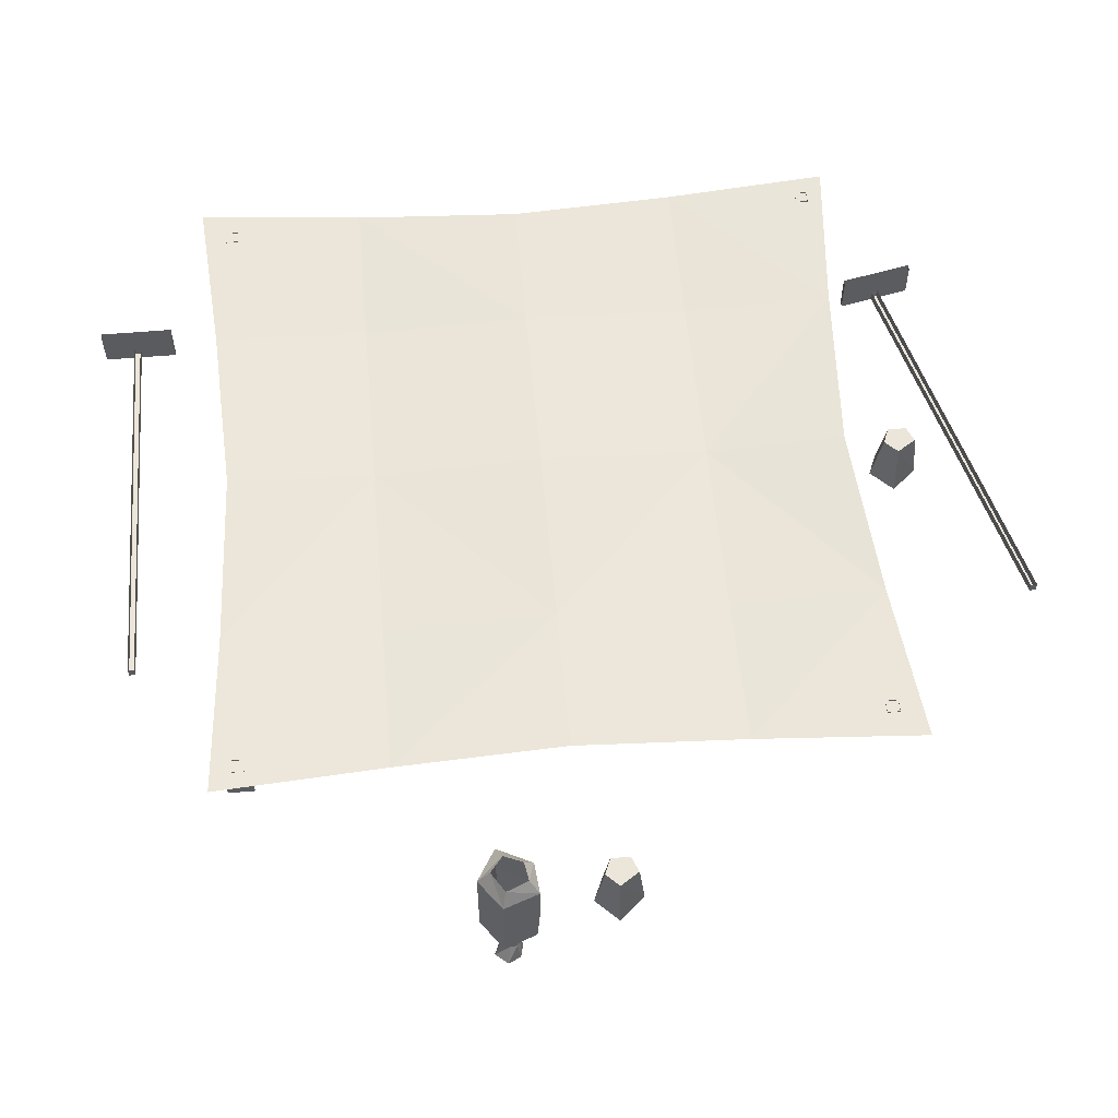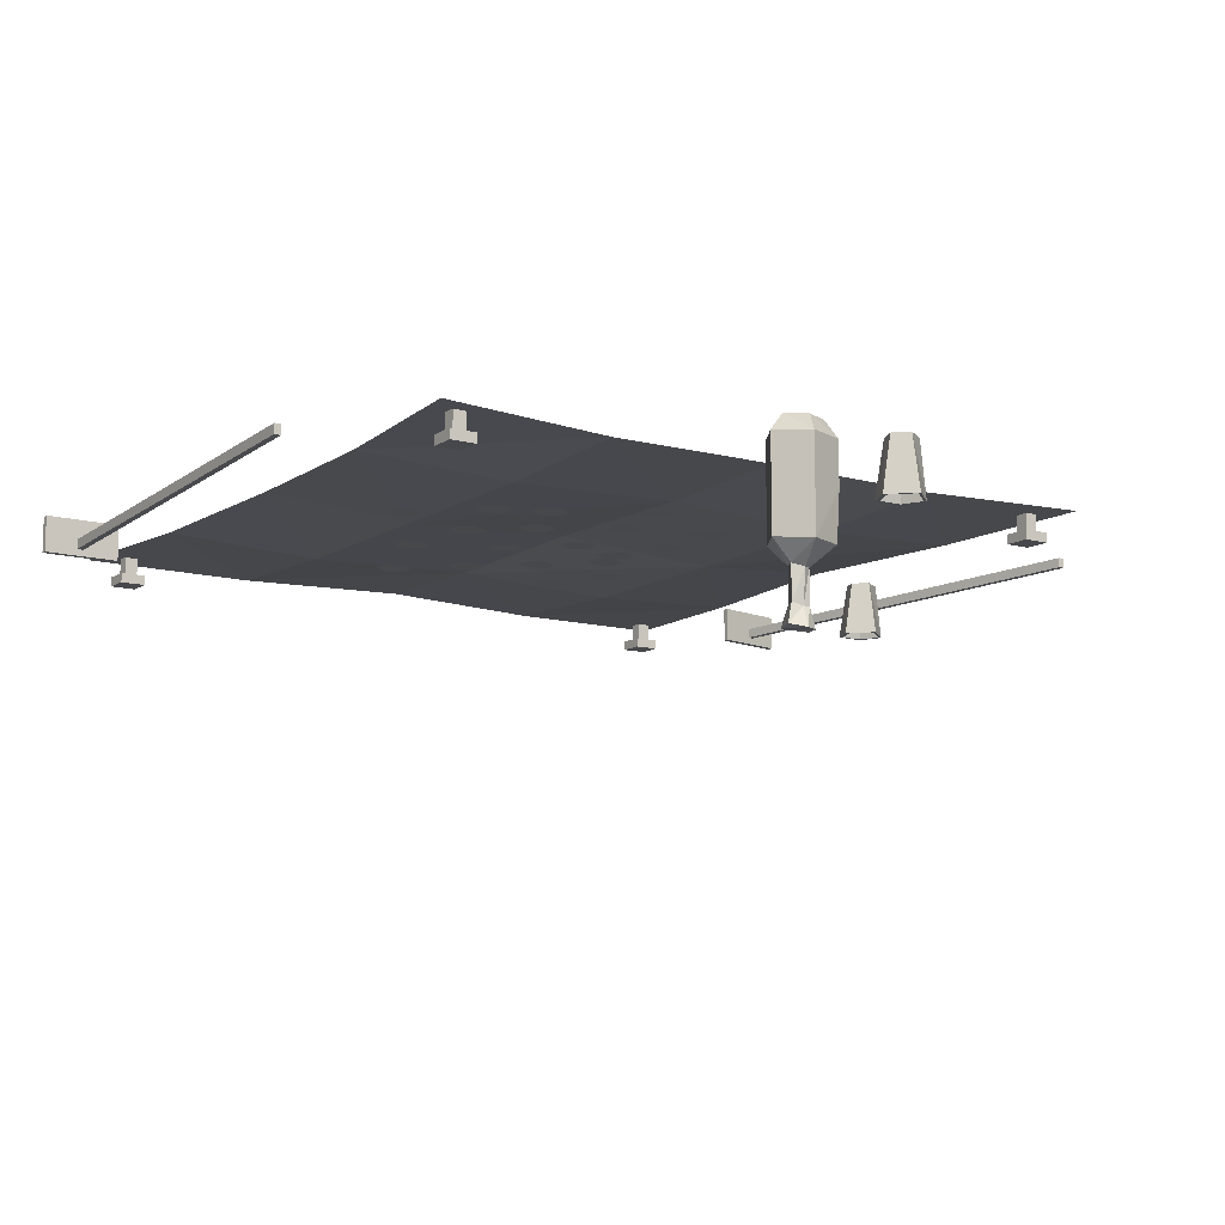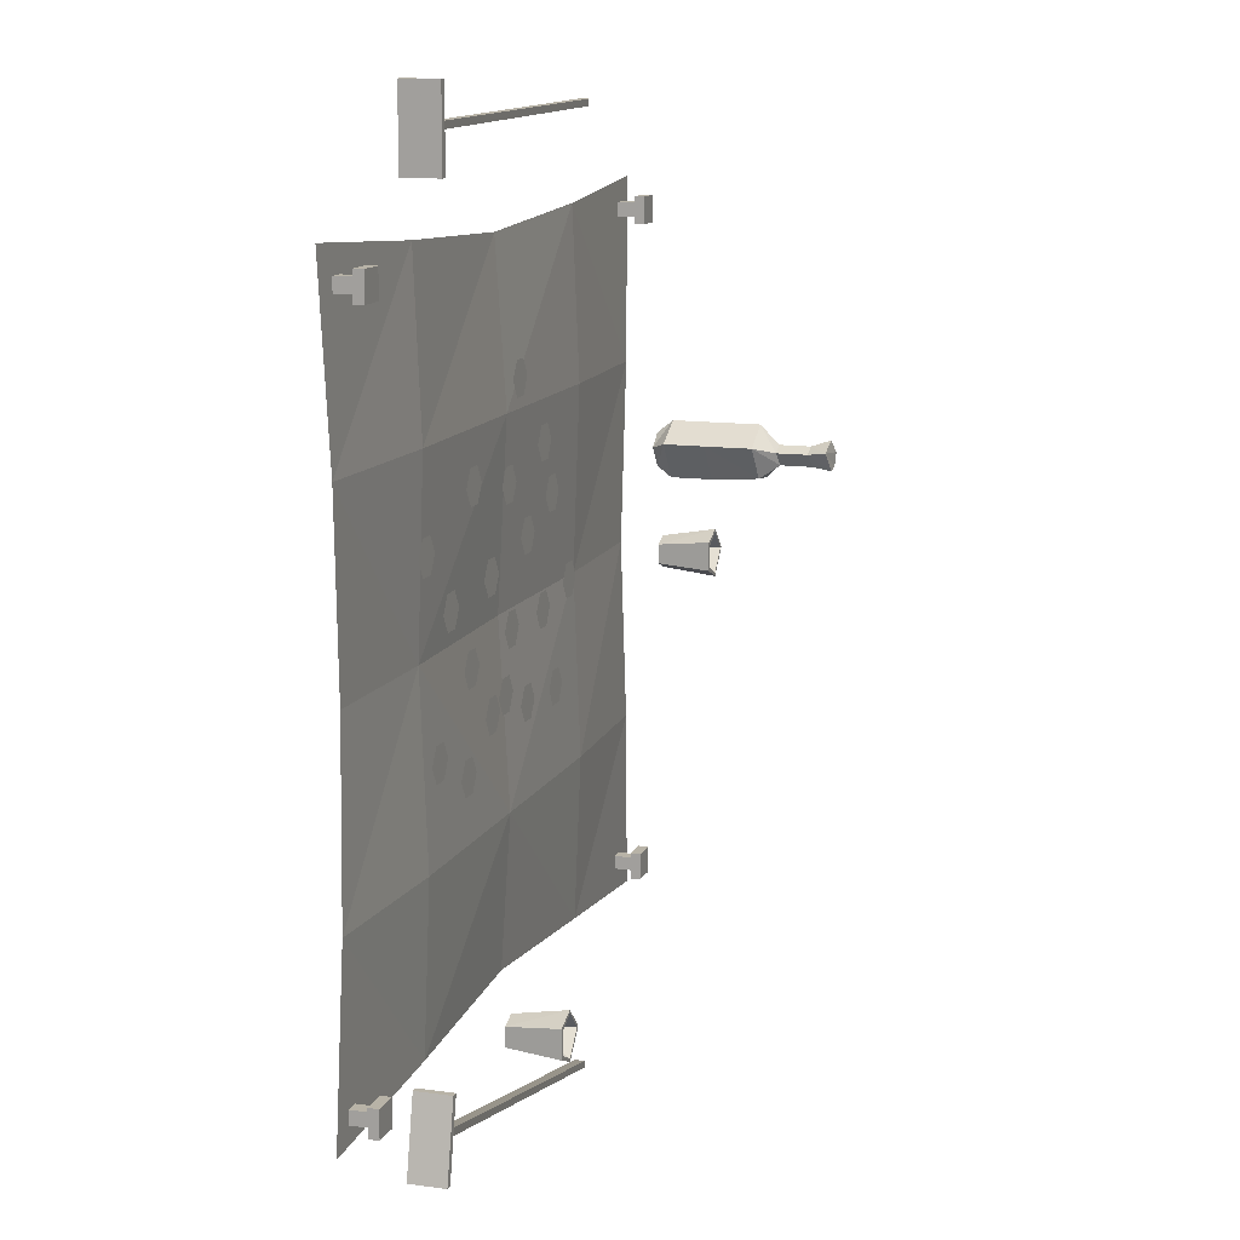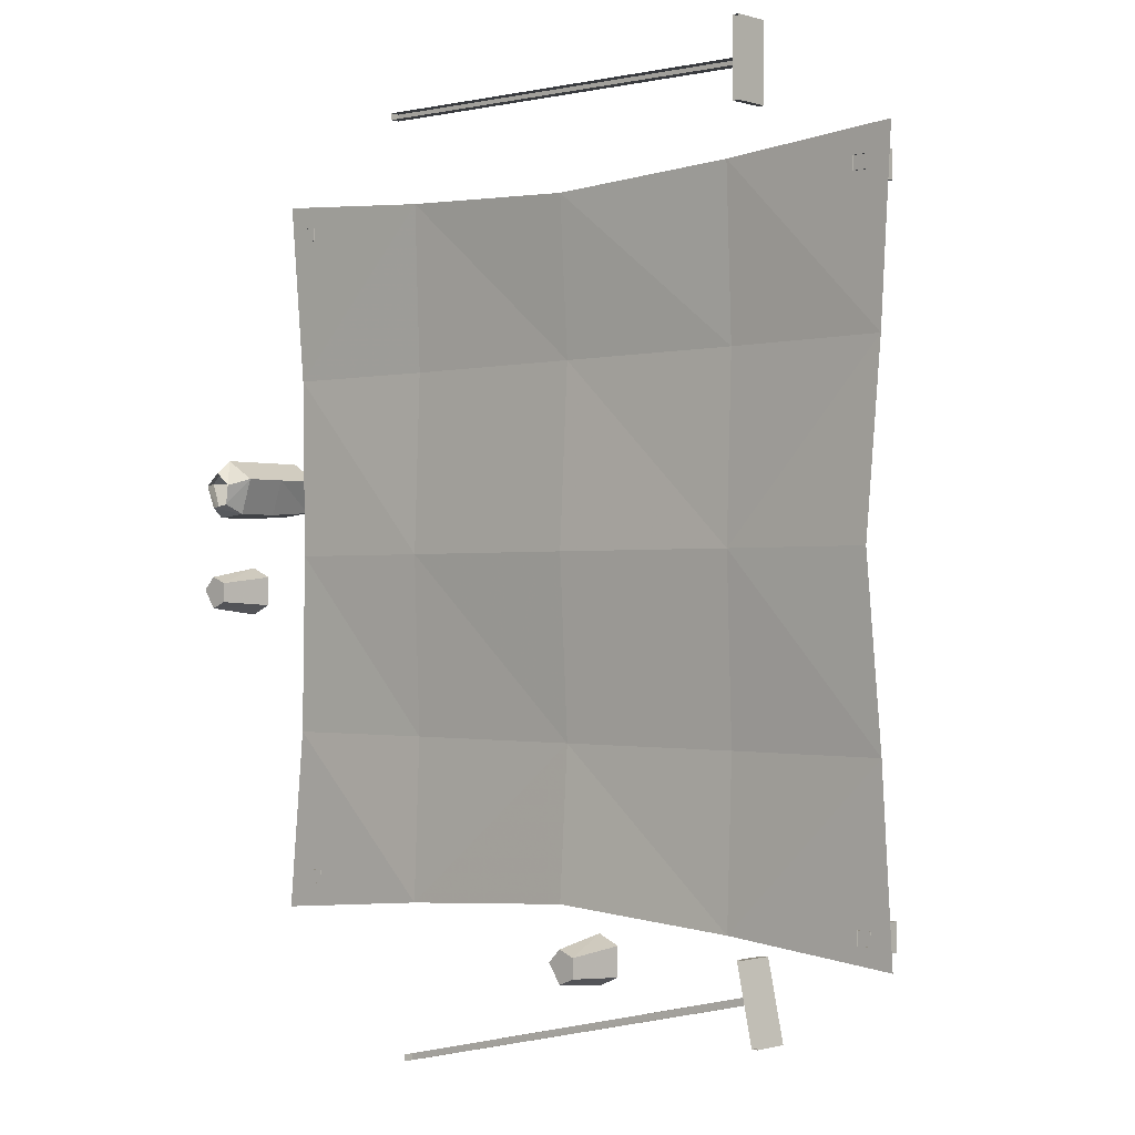
<metadata>
{"format":"obj","ext":"obj","renderer":"f3d","projection":"perspective","resolution":1024,"background":"white","views":[{"elev":56.6,"azim":84.9,"up":"+Y"},{"elev":-11.3,"azim":56.2,"up":"+Y"},{"elev":12.7,"azim":-72.1,"up":"+Z"},{"elev":-0.9,"azim":-138.0,"up":"+Z"}]}
</metadata>
<code>
v 1.094 -0.8516 0.1562
v 1.133 -0.8125 0.1406
v 1.148 -0.8203 0.09375
v 1.133 -0.8594 0.07031
v 1.133 -0.9609 0.07031
v 1.094 -0.9531 0.1562
v 1.172 -0.8516 0.2031
v 1.172 -0.8125 0.1719
v 1.242 -0.8594 0.1484
v 1.219 -0.8203 0.1406
v 1.211 -0.8594 0.0625
v 1.195 -0.8203 0.08594
v 1.133 -1.078 0.07812
v 1.211 -1.078 0.07031
v 1.18 -1.125 0.1172
v 1.156 -1.125 0.1094
v 1.094 -1.07 0.1562
v 1.211 -0.9609 0.0625
v 1.242 -1.078 0.1484
v 1.188 -1.125 0.1328
v 1.18 -1.203 0.1328
v 1.18 -1.203 0.1172
v 1.156 -1.203 0.1094
v 1.141 -1.117 0.1406
v 1.172 -1.07 0.2031
v 1.172 -0.9531 0.2031
v 1.242 -0.9609 0.1484
v 1.172 -1.117 0.1562
v 1.172 -1.195 0.1562
v 1.18 -1.242 0.1719
v 1.203 -1.25 0.1406
v 1.188 -1.25 0.1094
v 1.156 -1.25 0.1016
v 1.141 -1.195 0.1406
v 1.125 -1.242 0.1484
v 1.25 -0.9531 -0.1172
v 1.227 -0.8203 -0.1172
v 1.195 -0.8203 -0.08594
v 1.195 -0.9531 -0.0625
v 1.195 -0.9531 -0.07031
v 1.242 -0.9531 -0.1172
v 1.195 -0.9531 -0.1797
v 1.195 -0.8203 -0.1641
v 1.156 -0.8203 -0.1016
v 1.141 -0.9531 -0.08594
v 1.148 -0.9531 -0.09375
v 1.164 -0.8359 -0.1094
v 1.195 -0.8359 -0.09375
v 1.219 -0.8359 -0.1172
v 1.195 -0.9531 -0.1719
v 1.141 -0.9531 -0.1562
v 1.156 -0.8203 -0.1484
v 1.148 -0.9531 -0.1484
v 1.164 -0.8359 -0.1406
v 1.195 -0.8359 -0.1562
v 0.1016 -0.9688 -0.9453
v 0.07812 -0.8359 -0.9453
v 0.04688 -0.8359 -0.9141
v 0.04688 -0.9688 -0.8906
v 0.04688 -0.9688 -0.8984
v 0.09375 -0.9688 -0.9453
v 0.04688 -0.9688 -1.008
v 0.04688 -0.8359 -0.9922
v 0.007812 -0.8359 -0.9297
v -0.007812 -0.9688 -0.9141
v 0 -0.9688 -0.9219
v 0.01562 -0.8516 -0.9375
v 0.04688 -0.8516 -0.9219
v 0.07031 -0.8516 -0.9453
v 0.04688 -0.9688 -1
v -0.007812 -0.9688 -0.9844
v 0.007812 -0.8359 -0.9766
v 0 -0.9688 -0.9766
v 0.01562 -0.8516 -0.9688
v 0.04688 -0.8516 -0.9844
v 0.8594 -0.8672 0.7188
v 0.8281 -0.8672 0.7188
v 0.8281 -0.8203 0.7188
v 0.8594 -0.8203 0.7188
v 0.8594 -0.8672 0.75
v 0.875 -0.8672 0.7656
v 0.875 -0.8672 0.7031
v 0.8125 -0.8672 0.7031
v 0.8281 -0.8672 0.75
v 0.8281 -0.8203 0.75
v 0.8594 -0.8203 0.75
v 0.8125 -0.8672 0.7656
v 0.8125 -0.8906 0.7656
v 0.875 -0.8906 0.7656
v 0.875 -0.8906 0.7031
v 0.8125 -0.8906 0.7031
v -0.7578 -0.8672 0.7109
v -0.7891 -0.8672 0.7109
v -0.7891 -0.8203 0.7109
v -0.7578 -0.8203 0.7109
v -0.7578 -0.8672 0.7422
v -0.7422 -0.8672 0.7578
v -0.7422 -0.8672 0.6953
v -0.8047 -0.8672 0.6953
v -0.7891 -0.8672 0.7422
v -0.7891 -0.8203 0.7422
v -0.7578 -0.8203 0.7422
v -0.8047 -0.8672 0.7578
v -0.8047 -0.8906 0.7578
v -0.7422 -0.8906 0.7578
v -0.7422 -0.8906 0.6953
v -0.8047 -0.8906 0.6953
v -0.4297 -0.8281 0.7734
v -0.8516 -0.8203 0.8047
v -0.8203 -0.8281 0.3828
v -0.4297 -0.8438 0.3828
v 0.03125 -0.8203 0.75
v 0.03125 -0.8438 0.3828
v 0.4922 -0.8281 0.7734
v 0.4922 -0.8438 0.3828
v 0.875 -0.8281 0.3828
v 0.9062 -0.8203 0.8047
v -0.4297 -0.8281 -0.03906
v -0.7891 -0.8203 -0.03906
v -0.8203 -0.8281 -0.4609
v -0.4297 -0.8438 -0.4609
v 0.03125 -0.8438 -0.4609
v 0.03125 -0.8203 -0.03906
v 0.4922 -0.8281 -0.03906
v 0.4922 -0.8438 -0.4609
v 0.8594 -0.8203 -0.03906
v 0.875 -0.8281 -0.4609
v 0.4922 -0.8281 -0.8438
v 0.9062 -0.8203 -0.8828
v -0.4297 -0.8281 -0.8438
v -0.8516 -0.8203 -0.8828
v 0.03125 -0.8203 -0.8125
v -0.7656 -0.8672 -0.8359
v -0.7969 -0.8672 -0.8359
v -0.7969 -0.8203 -0.8359
v -0.7656 -0.8203 -0.8359
v -0.7656 -0.8672 -0.8047
v -0.75 -0.8672 -0.7891
v -0.75 -0.8672 -0.8516
v -0.8125 -0.8672 -0.8516
v -0.7969 -0.8672 -0.8047
v -0.7969 -0.8203 -0.8047
v -0.7656 -0.8203 -0.8047
v -0.8125 -0.8672 -0.7891
v -0.8125 -0.8906 -0.7891
v -0.75 -0.8906 -0.7891
v -0.75 -0.8906 -0.8516
v -0.8125 -0.8906 -0.8516
v 0.8359 -0.8672 -0.8203
v 0.8047 -0.8672 -0.8203
v 0.8047 -0.8203 -0.8203
v 0.8359 -0.8203 -0.8203
v 0.8359 -0.8672 -0.7891
v 0.8516 -0.8672 -0.7734
v 0.8516 -0.8672 -0.8359
v 0.7891 -0.8672 -0.8359
v 0.8047 -0.8672 -0.7891
v 0.8047 -0.8203 -0.7891
v 0.8359 -0.8203 -0.7891
v 0.7891 -0.8672 -0.7734
v 0.7891 -0.8906 -0.7734
v 0.8516 -0.8906 -0.7734
v 0.8516 -0.8906 -0.8359
v 0.7891 -0.8906 -0.8359
v 0.5156 -0.8438 -1.211
v -0.4766 -0.8906 -0.9844
v -0.4766 -0.8672 -0.9844
v 0.5156 -0.8203 -1.211
v 0.5156 -0.8438 -1.195
v -0.4688 -0.8906 -0.9688
v -0.4688 -0.8672 -0.9688
v 0.5156 -0.8203 -1.195
v -0.5 -0.9062 -1.07
v -0.5156 -0.9062 -1.07
v -0.5156 -0.8203 -1.07
v -0.5 -0.8203 -1.07
v -0.4609 -0.9062 -0.8906
v -0.4766 -0.9062 -0.8906
v -0.4766 -0.8203 -0.8906
v -0.4609 -0.8203 -0.8906
v -0.375 -0.8438 0.1719
v -0.3984 -0.8438 0.2109
v -0.4375 -0.8438 0.2109
v -0.4609 -0.8438 0.1719
v -0.4375 -0.8438 0.1328
v -0.3984 -0.8438 0.1328
v -0.1172 -0.8438 0.2656
v -0.1406 -0.8438 0.3047
v -0.1797 -0.8438 0.3047
v -0.2031 -0.8438 0.2656
v -0.1797 -0.8438 0.2266
v -0.1406 -0.8438 0.2266
v -0.25 -0.8438 0.03906
v -0.2734 -0.8438 0.07812
v -0.3125 -0.8438 0.07812
v -0.3359 -0.8438 0.03906
v -0.3125 -0.8438 0
v -0.2734 -0.8438 0
v -0.02344 -0.8438 0.0625
v -0.04688 -0.8438 0.1016
v -0.08594 -0.8438 0.1016
v -0.1094 -0.8438 0.0625
v -0.08594 -0.8438 0.02344
v -0.04688 -0.8438 0.02344
v -0.1406 -0.8438 -0.1016
v -0.1641 -0.8438 -0.0625
v -0.2031 -0.8438 -0.0625
v -0.2266 -0.8438 -0.1016
v -0.2031 -0.8438 -0.1406
v -0.1641 -0.8438 -0.1406
v 0.1562 -0.8438 0.4453
v 0.1328 -0.8438 0.4844
v 0.09375 -0.8438 0.4844
v 0.07031 -0.8438 0.4453
v 0.09375 -0.8438 0.4062
v 0.1328 -0.8438 0.4062
v -0.3203 -0.8438 -0.25
v -0.3438 -0.8438 -0.2109
v -0.3828 -0.8438 -0.2109
v -0.4062 -0.8438 -0.25
v -0.3828 -0.8438 -0.2891
v -0.3438 -0.8438 -0.2891
v 0.08594 -0.8438 0.2344
v 0.0625 -0.8438 0.2734
v 0.02344 -0.8438 0.2734
v 0 -0.8438 0.2344
v 0.02344 -0.8438 0.1953
v 0.0625 -0.8438 0.1953
v -0.02344 -0.8438 -0.2266
v -0.04688 -0.8438 -0.1875
v -0.08594 -0.8438 -0.1875
v -0.1094 -0.8438 -0.2266
v -0.08594 -0.8438 -0.2656
v -0.04688 -0.8438 -0.2656
v 0.1875 -0.8438 -0.25
v 0.1641 -0.8438 -0.2109
v 0.125 -0.8438 -0.2109
v 0.1016 -0.8438 -0.25
v 0.125 -0.8438 -0.2891
v 0.1641 -0.8438 -0.2891
v 0.05469 -0.8438 -0.2031
v 0.03125 -0.8438 -0.1641
v -0.007812 -0.8438 -0.1641
v -0.03125 -0.8438 -0.2031
v -0.007812 -0.8438 -0.2422
v 0.03125 -0.8438 -0.2422
v 0.09375 -0.8438 -0.07031
v 0.07031 -0.8438 -0.03125
v 0.03125 -0.8438 -0.03125
v 0.007812 -0.8438 -0.07031
v 0.03125 -0.8438 -0.1094
v 0.07031 -0.8438 -0.1094
v 0.2891 -0.8438 -0.07031
v 0.2656 -0.8438 -0.03125
v 0.2266 -0.8438 -0.03125
v 0.2031 -0.8438 -0.07031
v 0.2266 -0.8438 -0.1094
v 0.2656 -0.8438 -0.1094
v 0.3516 -0.8438 0.1719
v 0.3281 -0.8438 0.2109
v 0.2891 -0.8438 0.2109
v 0.2656 -0.8438 0.1719
v 0.2891 -0.8438 0.1328
v 0.3281 -0.8438 0.1328
v 0.3047 -0.8438 0.2891
v 0.2812 -0.8438 0.3281
v 0.2422 -0.8438 0.3281
v 0.2188 -0.8438 0.2891
v 0.2422 -0.8438 0.25
v 0.2812 -0.8438 0.25
v -0.1641 -0.8438 -0.3203
v -0.1875 -0.8438 -0.2812
v -0.2266 -0.8438 -0.2812
v -0.25 -0.8438 -0.3203
v -0.2266 -0.8438 -0.3594
v -0.1875 -0.8438 -0.3594
v 0.3672 -0.8438 -0.2578
v 0.3438 -0.8438 -0.2188
v 0.3047 -0.8438 -0.2188
v 0.2812 -0.8438 -0.2578
v 0.3047 -0.8438 -0.2969
v 0.3438 -0.8438 -0.2969
v 0.4609 -0.8438 -0.03906
v 0.4375 -0.8438 0
v 0.3984 -0.8438 0
v 0.375 -0.8438 -0.03906
v 0.3984 -0.8438 -0.07812
v 0.4375 -0.8438 -0.07812
v 0.1953 -0.8438 0.1094
v 0.1719 -0.8438 0.1484
v 0.1328 -0.8438 0.1484
v 0.1094 -0.8438 0.1094
v 0.1328 -0.8438 0.07031
v 0.1719 -0.8438 0.07031
v 0.5625 -0.8438 0.9766
v -0.4531 -0.8906 0.9766
v -0.4531 -0.8672 0.9766
v 0.5625 -0.8203 0.9766
v 0.5625 -0.8438 0.9922
v -0.4531 -0.8906 0.9922
v -0.4531 -0.8672 0.9922
v 0.5625 -0.8203 0.9922
v -0.4531 -0.9062 0.8906
v -0.4688 -0.9062 0.8906
v -0.4688 -0.8203 0.8906
v -0.4531 -0.8203 0.8906
v -0.4531 -0.9062 1.07
v -0.4688 -0.9062 1.07
v -0.4688 -0.8203 1.07
v -0.4531 -0.8203 1.07
f 1 2 3
f 1 3 4
f 1 4 5
f 1 5 6
f 1 6 7
f 1 7 2
f 2 7 8
f 8 7 9
f 8 9 10
f 10 9 11
f 10 11 12
f 12 11 4
f 12 4 3
f 6 26 7
f 9 27 11
f 11 27 18
f 11 18 4
f 4 18 5
f 13 14 15
f 13 15 16
f 13 16 17
f 13 17 6
f 13 6 5
f 13 5 14
f 14 5 18
f 14 18 19
f 14 19 20
f 14 20 15
f 15 20 21
f 15 21 22
f 15 22 16
f 16 22 23
f 16 23 24
f 16 24 17
f 17 24 25
f 17 25 26
f 17 26 6
f 19 25 28
f 19 28 20
f 20 28 29
f 20 29 21
f 21 29 30
f 21 30 31
f 21 31 22
f 22 31 32
f 22 32 23
f 23 32 33
f 23 33 34
f 23 34 24
f 24 34 28
f 24 28 25
f 28 34 29
f 29 34 35
f 29 35 30
f 30 35 31
f 31 35 32
f 32 35 33
f 33 35 34
f 18 27 19
f 7 26 9
f 9 26 27
f 19 27 25
f 25 27 26
f 36 37 38
f 36 38 39
f 36 39 40
f 36 40 41
f 36 41 42
f 36 42 37
f 37 42 43
f 37 43 38
f 38 43 44
f 38 44 39
f 39 44 45
f 39 45 46
f 39 46 40
f 40 46 47
f 40 47 48
f 40 48 41
f 41 48 49
f 41 49 50
f 41 50 42
f 42 50 51
f 42 51 43
f 43 51 52
f 43 52 44
f 44 52 45
f 45 52 51
f 45 51 53
f 45 53 46
f 46 53 54
f 46 54 47
f 47 54 49
f 47 49 48
f 51 50 53
f 53 50 55
f 53 55 54
f 54 55 49
f 49 55 50
f 56 57 58
f 56 58 59
f 56 59 60
f 56 60 61
f 56 61 62
f 56 62 57
f 57 62 63
f 57 63 58
f 58 63 64
f 58 64 59
f 59 64 65
f 59 65 66
f 59 66 60
f 60 66 67
f 60 67 68
f 60 68 61
f 61 68 69
f 61 69 70
f 61 70 62
f 62 70 71
f 62 71 63
f 63 71 72
f 63 72 64
f 64 72 65
f 65 72 71
f 65 71 73
f 65 73 66
f 66 73 74
f 66 74 67
f 67 74 69
f 67 69 68
f 71 70 73
f 73 70 75
f 73 75 74
f 74 75 69
f 69 75 70
f 76 77 78
f 76 78 79
f 76 79 80
f 77 84 85
f 77 85 78
f 84 80 86
f 84 86 85
f 80 79 86
f 92 93 94
f 92 94 95
f 92 95 96
f 93 100 101
f 93 101 94
f 100 96 102
f 100 102 101
f 96 95 102
f 133 134 135
f 133 135 136
f 133 136 137
f 134 141 142
f 134 142 135
f 141 137 143
f 141 143 142
f 137 136 143
f 149 150 151
f 149 151 152
f 149 152 153
f 150 157 158
f 150 158 151
f 157 153 159
f 157 159 158
f 153 152 159
f 165 168 169
f 169 168 172
f 173 176 177
f 174 178 179
f 174 179 175
f 177 176 180
f 295 298 299
f 299 298 302
f 303 306 307
f 304 308 309
f 304 309 305
f 307 306 310
f 76 80 81
f 76 81 82
f 76 82 77
f 77 82 83
f 77 83 84
f 80 84 87
f 80 87 81
f 83 87 84
f 92 96 97
f 92 97 98
f 92 98 93
f 93 98 99
f 93 99 100
f 96 100 103
f 96 103 97
f 99 103 100
f 133 137 138
f 133 138 139
f 133 139 134
f 134 139 140
f 134 140 141
f 137 141 144
f 137 144 138
f 140 144 141
f 149 153 154
f 149 154 155
f 149 155 150
f 150 155 156
f 150 156 157
f 153 157 160
f 153 160 154
f 156 160 157
f 165 166 167
f 165 167 168
f 170 169 172
f 170 172 171
f 173 174 175
f 173 175 176
f 178 177 180
f 178 180 179
f 295 296 297
f 295 297 298
f 300 299 302
f 300 302 301
f 303 304 305
f 303 305 306
f 308 307 310
f 308 310 309
f 81 87 88
f 81 88 89
f 81 89 82
f 82 89 90
f 82 90 83
f 83 90 91
f 83 91 87
f 87 91 88
f 88 91 89
f 89 91 90
f 97 103 104
f 97 104 105
f 97 105 98
f 98 105 106
f 98 106 99
f 99 106 107
f 99 107 103
f 103 107 104
f 104 107 105
f 105 107 106
f 138 144 145
f 138 145 146
f 138 146 139
f 139 146 147
f 139 147 140
f 140 147 148
f 140 148 144
f 144 148 145
f 145 148 146
f 146 148 147
f 154 160 161
f 154 161 162
f 154 162 155
f 155 162 163
f 155 163 156
f 156 163 164
f 156 164 160
f 160 164 161
f 161 164 162
f 162 164 163
f 165 169 166
f 166 169 170
f 166 170 171
f 166 171 167
f 173 177 174
f 174 177 178
f 295 299 296
f 296 299 300
f 296 300 301
f 296 301 297
f 303 307 304
f 304 307 308
f 108 109 110
f 108 111 112
f 112 111 113
f 114 115 116
f 118 110 119
f 118 119 120
f 118 121 122
f 118 122 123
f 118 123 113
f 118 113 111
f 124 113 123
f 124 123 122
f 124 125 126
f 124 126 116
f 124 116 115
f 126 125 127
f 127 125 128
f 130 120 131
f 130 132 122
f 130 122 121
f 108 110 111
f 112 113 114
f 114 113 115
f 114 116 117
f 118 111 110
f 118 120 121
f 124 115 113
f 124 122 125
f 127 128 129
f 130 121 120
f 128 125 122
f 128 122 132
f 181 182 183
f 181 183 184
f 181 184 185
f 181 185 186
f 187 188 189
f 187 189 190
f 187 190 191
f 187 191 192
f 193 194 195
f 193 195 196
f 193 196 197
f 193 197 198
f 199 200 201
f 199 201 202
f 199 202 203
f 199 203 204
f 205 206 207
f 205 207 208
f 205 208 209
f 205 209 210
f 211 212 213
f 211 213 214
f 211 214 215
f 211 215 216
f 217 218 219
f 217 219 220
f 217 220 221
f 217 221 222
f 223 224 225
f 223 225 226
f 223 226 227
f 223 227 228
f 229 230 231
f 229 231 232
f 229 232 233
f 229 233 234
f 235 236 237
f 235 237 238
f 235 238 239
f 235 239 240
f 241 242 243
f 241 243 244
f 241 244 245
f 241 245 246
f 247 248 249
f 247 249 250
f 247 250 251
f 247 251 252
f 253 254 255
f 253 255 256
f 253 256 257
f 253 257 258
f 259 260 261
f 259 261 262
f 259 262 263
f 259 263 264
f 265 266 267
f 265 267 268
f 265 268 269
f 265 269 270
f 271 272 273
f 271 273 274
f 271 274 275
f 271 275 276
f 277 278 279
f 277 279 280
f 277 280 281
f 277 281 282
f 283 284 285
f 283 285 286
f 283 286 287
f 283 287 288
f 289 290 291
f 289 291 292
f 289 292 293
f 289 293 294

</code>
